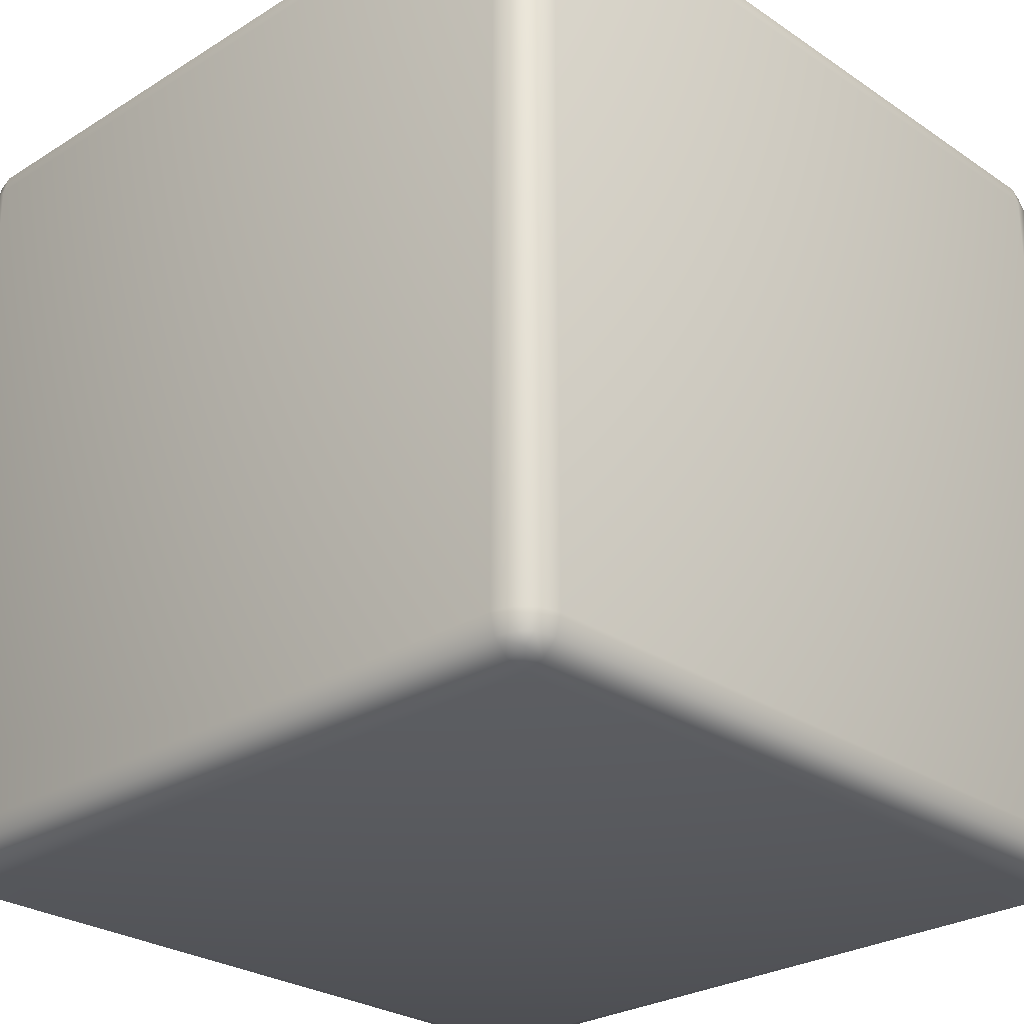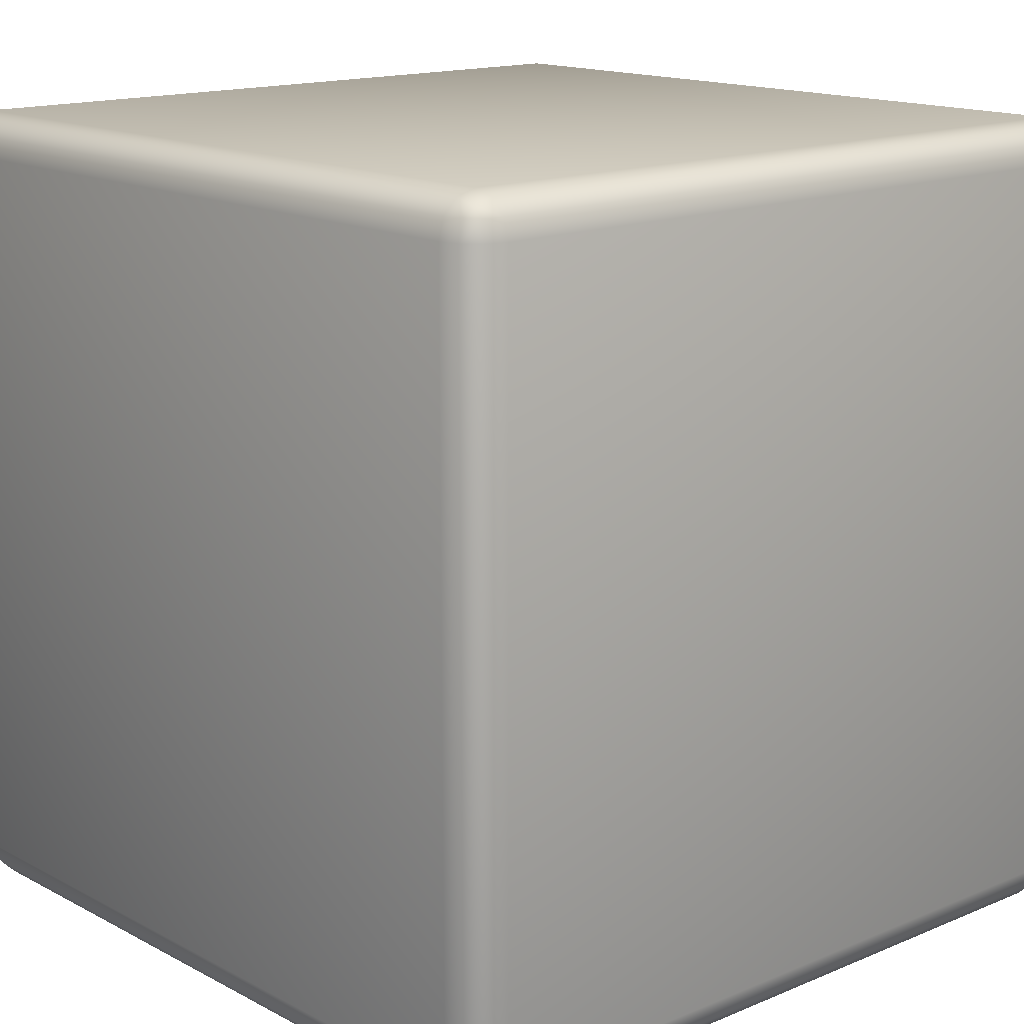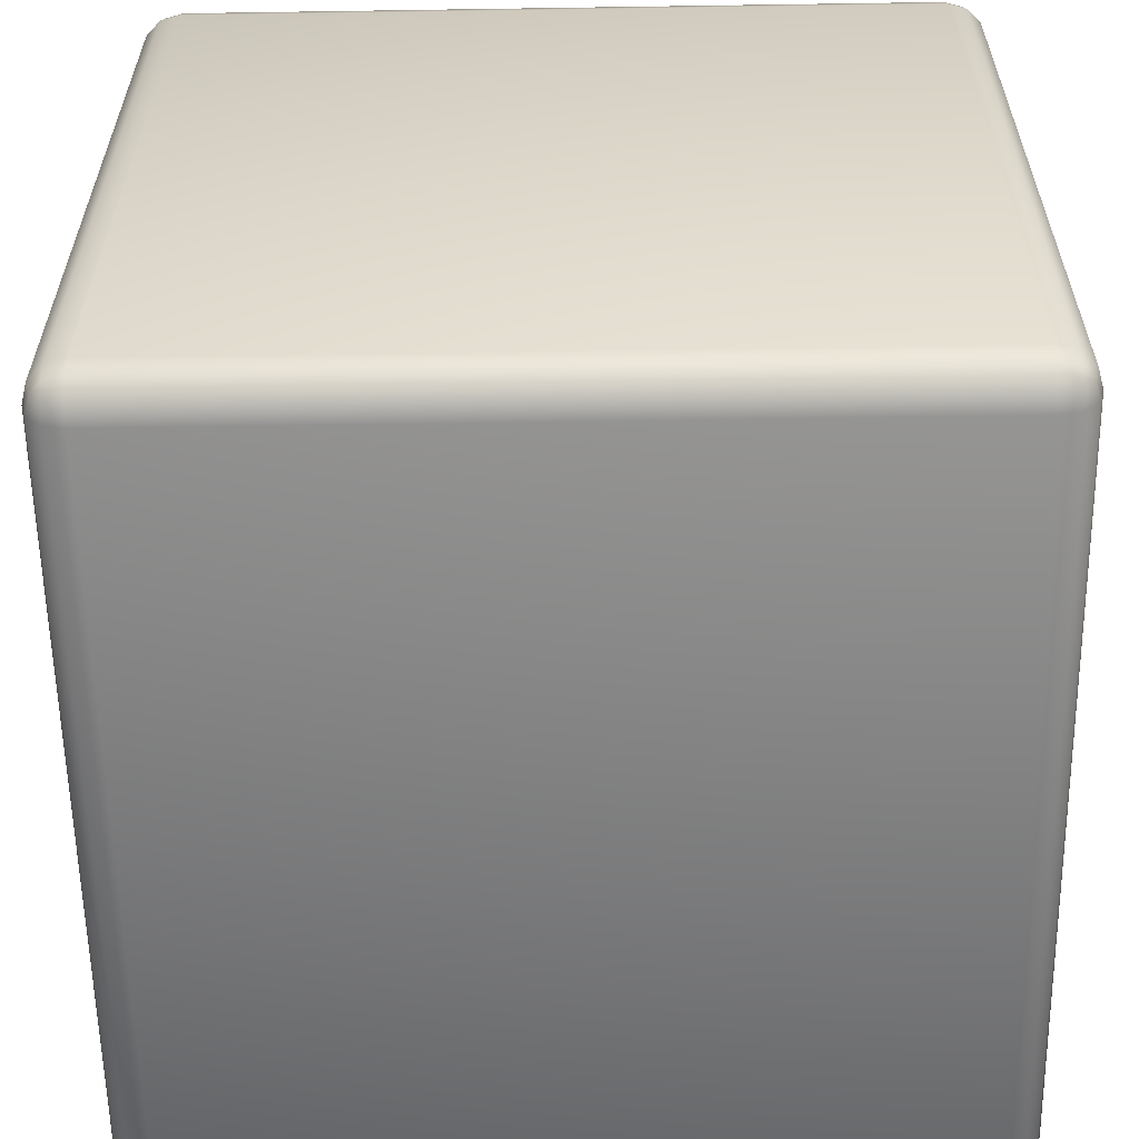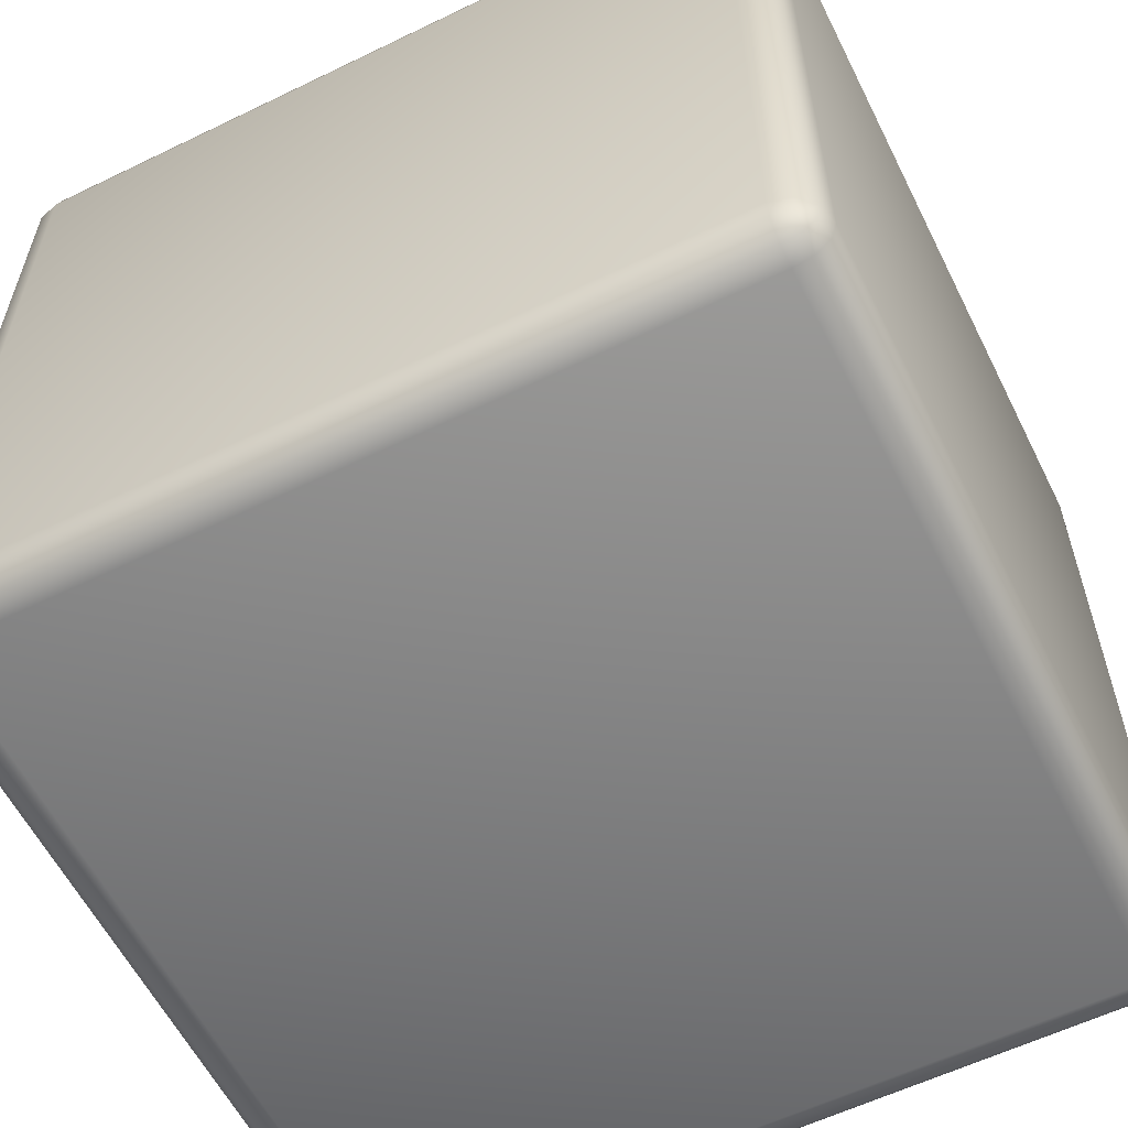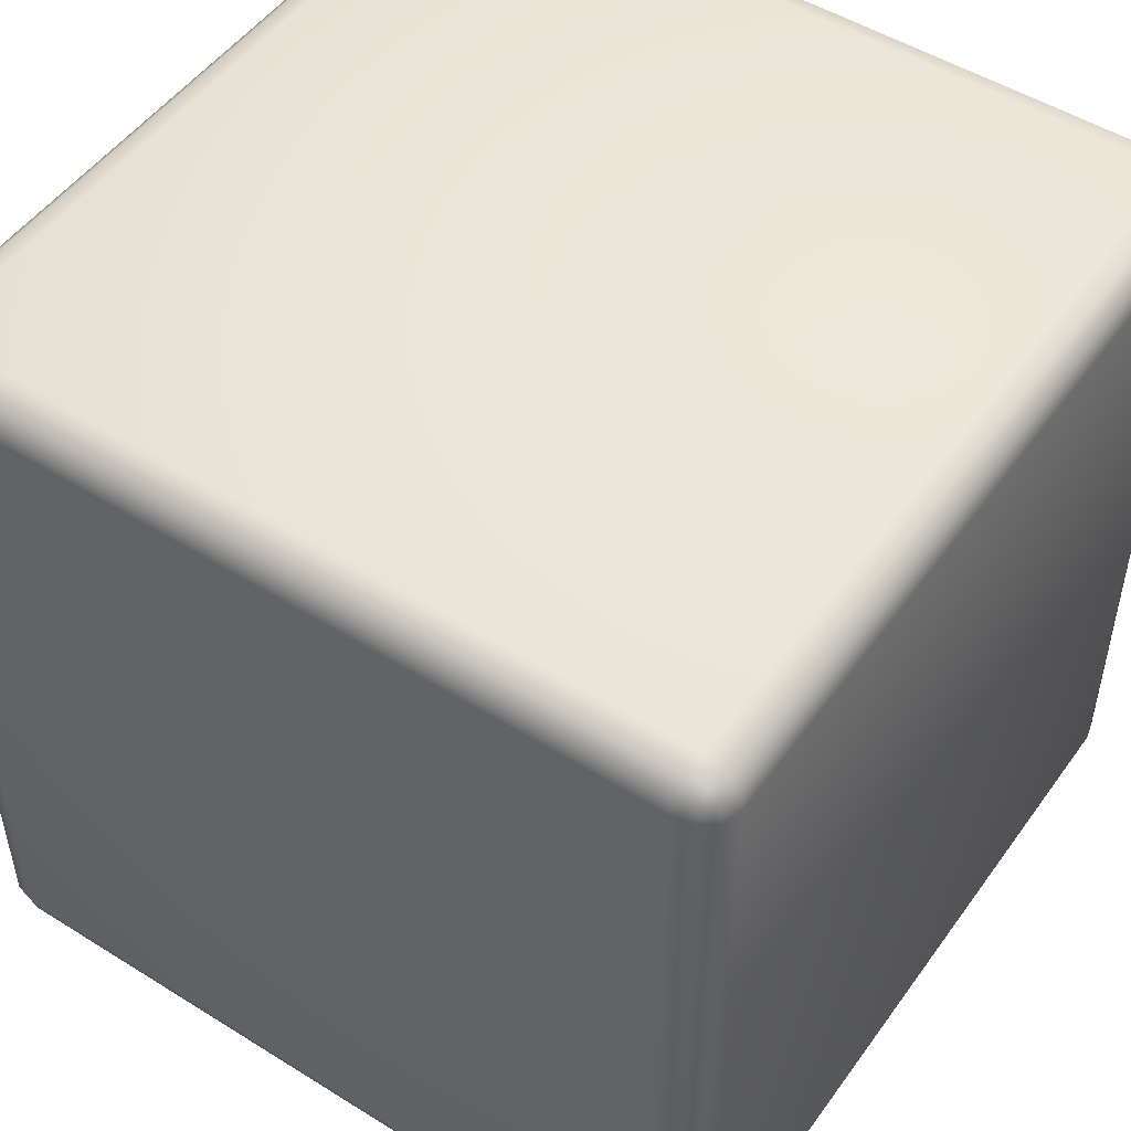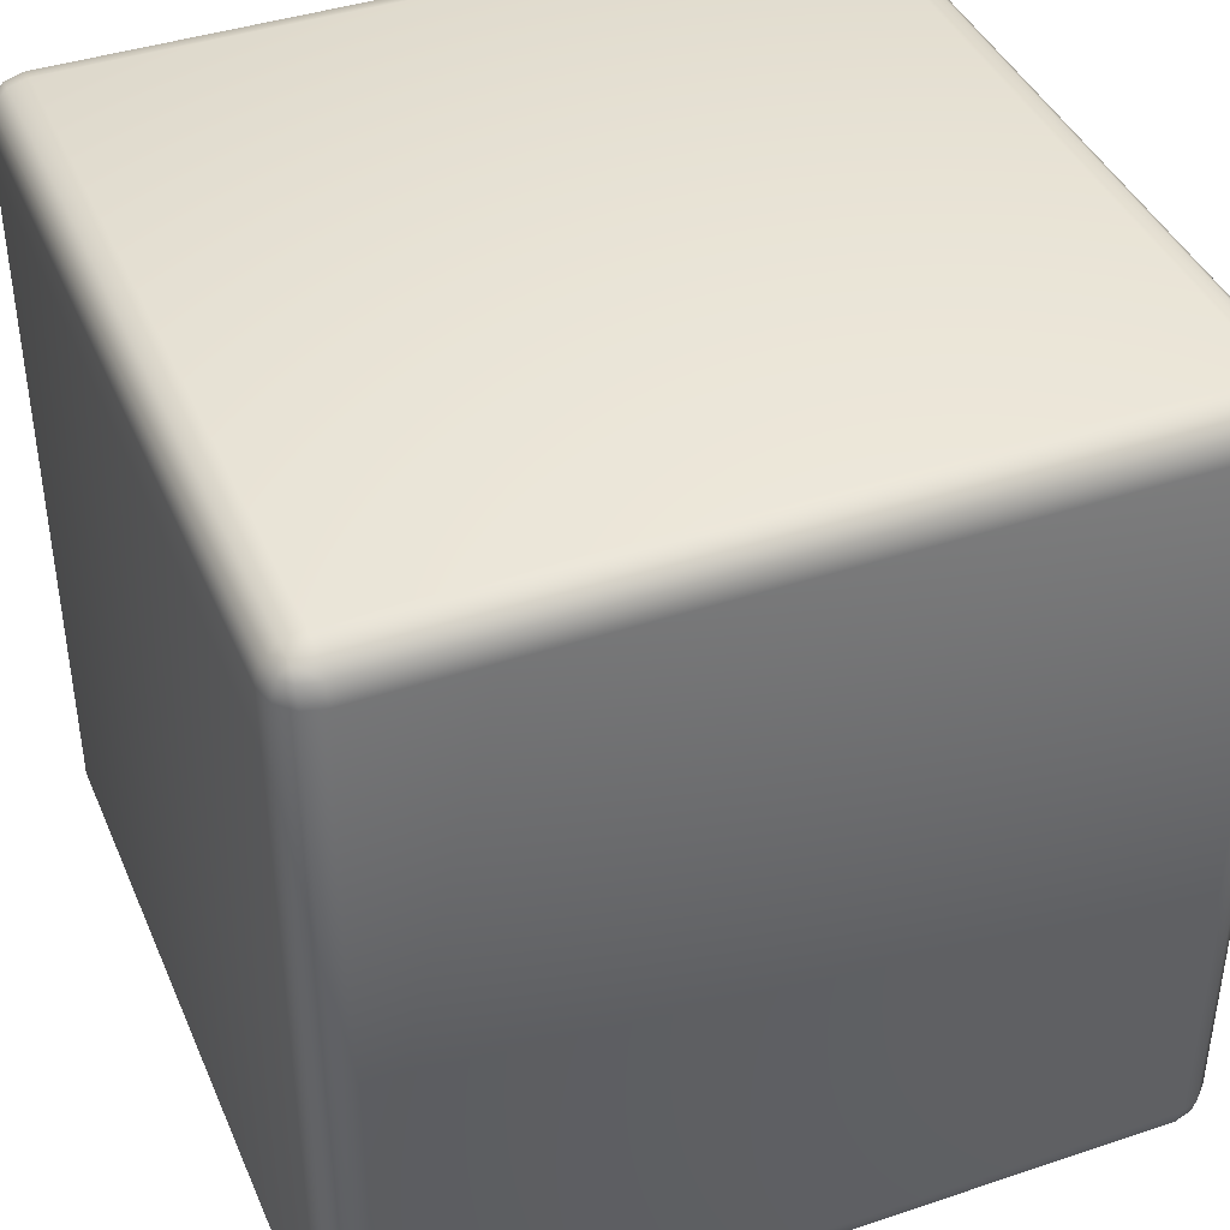
<metadata>
{"format":"obj","ext":"obj","renderer":"f3d","projection":"perspective","resolution":1024,"background":"white","views":[{"elev":-27.1,"azim":-46.1,"up":"+Y"},{"elev":15.0,"azim":-131.8,"up":"+Z"},{"elev":-59.4,"azim":90.9,"up":"+Y"},{"elev":-59.1,"azim":-63.5,"up":"+Y"},{"elev":50.2,"azim":124.4,"up":"+Z"},{"elev":41.1,"azim":157.9,"up":"+Y"}]}
</metadata>
<code>
o Cube
v 0.9037 0.9037 -1
v 0.9037 1 -0.9037
v 1 0.9037 -0.9037
v 0.9037 0.9518 -0.9871
v 0.9518 0.9037 -0.9871
v 0.9498 0.9498 -0.9746
v 0.9518 0.9871 -0.9037
v 0.9037 0.9871 -0.9518
v 0.9498 0.9746 -0.9498
v 0.9871 0.9037 -0.9518
v 0.9871 0.9518 -0.9037
v 0.9746 0.9498 -0.9498
v 0.9037 -1 -0.9037
v 0.9037 -0.9037 -1
v 1 -0.9037 -0.9037
v 0.9037 -0.9871 -0.9518
v 0.9518 -0.9871 -0.9037
v 0.9498 -0.9746 -0.9498
v 0.9518 -0.9037 -0.9871
v 0.9037 -0.9518 -0.9871
v 0.9498 -0.9498 -0.9746
v 0.9871 -0.9518 -0.9037
v 0.9871 -0.9037 -0.9518
v 0.9746 -0.9498 -0.9498
v 1 0.9037 0.9037
v 0.9037 1 0.9037
v 0.9037 0.9037 1
v 0.9871 0.9518 0.9037
v 0.9871 0.9037 0.9518
v 0.9746 0.9498 0.9498
v 0.9037 0.9871 0.9518
v 0.9518 0.9871 0.9037
v 0.9498 0.9746 0.9498
v 0.9518 0.9037 0.9871
v 0.9037 0.9518 0.9871
v 0.9498 0.9498 0.9746
v 1 -0.9037 0.9037
v 0.9037 -0.9037 1
v 0.9037 -1 0.9037
v 0.9871 -0.9037 0.9518
v 0.9871 -0.9518 0.9037
v 0.9746 -0.9498 0.9498
v 0.9037 -0.9518 0.9871
v 0.9518 -0.9037 0.9871
v 0.9498 -0.9498 0.9746
v 0.9518 -0.9871 0.9037
v 0.9037 -0.9871 0.9518
v 0.9498 -0.9746 0.9498
v -0.9037 0.9037 -1
v -1 0.9037 -0.9037
v -0.9037 1 -0.9037
v -0.9518 0.9037 -0.9871
v -0.9037 0.9518 -0.9871
v -0.9498 0.9498 -0.9746
v -0.9871 0.9518 -0.9037
v -0.9871 0.9037 -0.9518
v -0.9746 0.9498 -0.9498
v -0.9037 0.9871 -0.9518
v -0.9518 0.9871 -0.9037
v -0.9498 0.9746 -0.9498
v -1 -0.9037 -0.9037
v -0.9037 -0.9037 -1
v -0.9037 -1 -0.9037
v -0.9871 -0.9037 -0.9518
v -0.9871 -0.9518 -0.9037
v -0.9746 -0.9498 -0.9498
v -0.9037 -0.9518 -0.9871
v -0.9518 -0.9037 -0.9871
v -0.9498 -0.9498 -0.9746
v -0.9518 -0.9871 -0.9037
v -0.9037 -0.9871 -0.9518
v -0.9498 -0.9746 -0.9498
v -1 0.9037 0.9037
v -0.9037 0.9037 1
v -0.9037 1 0.9037
v -0.9871 0.9037 0.9518
v -0.9871 0.9518 0.9037
v -0.9746 0.9498 0.9498
v -0.9037 0.9518 0.9871
v -0.9518 0.9037 0.9871
v -0.9498 0.9498 0.9746
v -0.9518 0.9871 0.9037
v -0.9037 0.9871 0.9518
v -0.9498 0.9746 0.9498
v -0.9037 -1 0.9037
v -0.9037 -0.9037 1
v -1 -0.9037 0.9037
v -0.9037 -0.9871 0.9518
v -0.9518 -0.9871 0.9037
v -0.9498 -0.9746 0.9498
v -0.9518 -0.9037 0.9871
v -0.9037 -0.9518 0.9871
v -0.9498 -0.9498 0.9746
v -0.9871 -0.9518 0.9037
v -0.9871 -0.9037 0.9518
v -0.9746 -0.9498 0.9498
f 63 13 39 85
f 87 73 50 61
f 38 27 74 86
f 2 51 75 26
f 15 3 25 37
f 1 4 6 5
f 4 8 9 6
f 2 7 9 8
f 7 11 12 9
f 3 10 12 11
f 10 5 6 12
f 6 9 12
f 13 16 18 17
f 16 20 21 18
f 14 19 21 20
f 19 23 24 21
f 15 22 24 23
f 22 17 18 24
f 18 21 24
f 25 28 30 29
f 28 32 33 30
f 26 31 33 32
f 31 35 36 33
f 27 34 36 35
f 34 29 30 36
f 30 33 36
f 37 40 42 41
f 40 44 45 42
f 38 43 45 44
f 43 47 48 45
f 39 46 48 47
f 46 41 42 48
f 42 45 48
f 49 52 54 53
f 52 56 57 54
f 50 55 57 56
f 55 59 60 57
f 51 58 60 59
f 58 53 54 60
f 54 57 60
f 61 64 66 65
f 64 68 69 66
f 62 67 69 68
f 67 71 72 69
f 63 70 72 71
f 70 65 66 72
f 66 69 72
f 73 76 78 77
f 76 80 81 78
f 74 79 81 80
f 79 83 84 81
f 75 82 84 83
f 82 77 78 84
f 78 81 84
f 85 88 90 89
f 88 92 93 90
f 86 91 93 92
f 91 95 96 93
f 87 94 96 95
f 94 89 90 96
f 90 93 96
f 63 85 89 70
f 70 89 94 65
f 65 94 87 61
f 13 63 71 16
f 16 71 67 20
f 20 67 62 14
f 3 15 23 10
f 10 23 19 5
f 5 19 14 1
f 86 74 80 91
f 91 80 76 95
f 95 76 73 87
f 27 38 44 34
f 34 44 40 29
f 29 40 37 25
f 49 62 68 52
f 52 68 64 56
f 56 64 61 50
f 26 75 83 31
f 31 83 79 35
f 35 79 74 27
f 2 26 32 7
f 7 32 28 11
f 11 28 25 3
f 85 39 47 88
f 88 47 43 92
f 92 43 38 86
f 75 51 59 82
f 82 59 55 77
f 77 55 50 73
f 51 2 8 58
f 58 8 4 53
f 53 4 1 49
f 39 13 17 46
f 46 17 22 41
f 41 22 15 37
f 62 49 1 14

</code>
